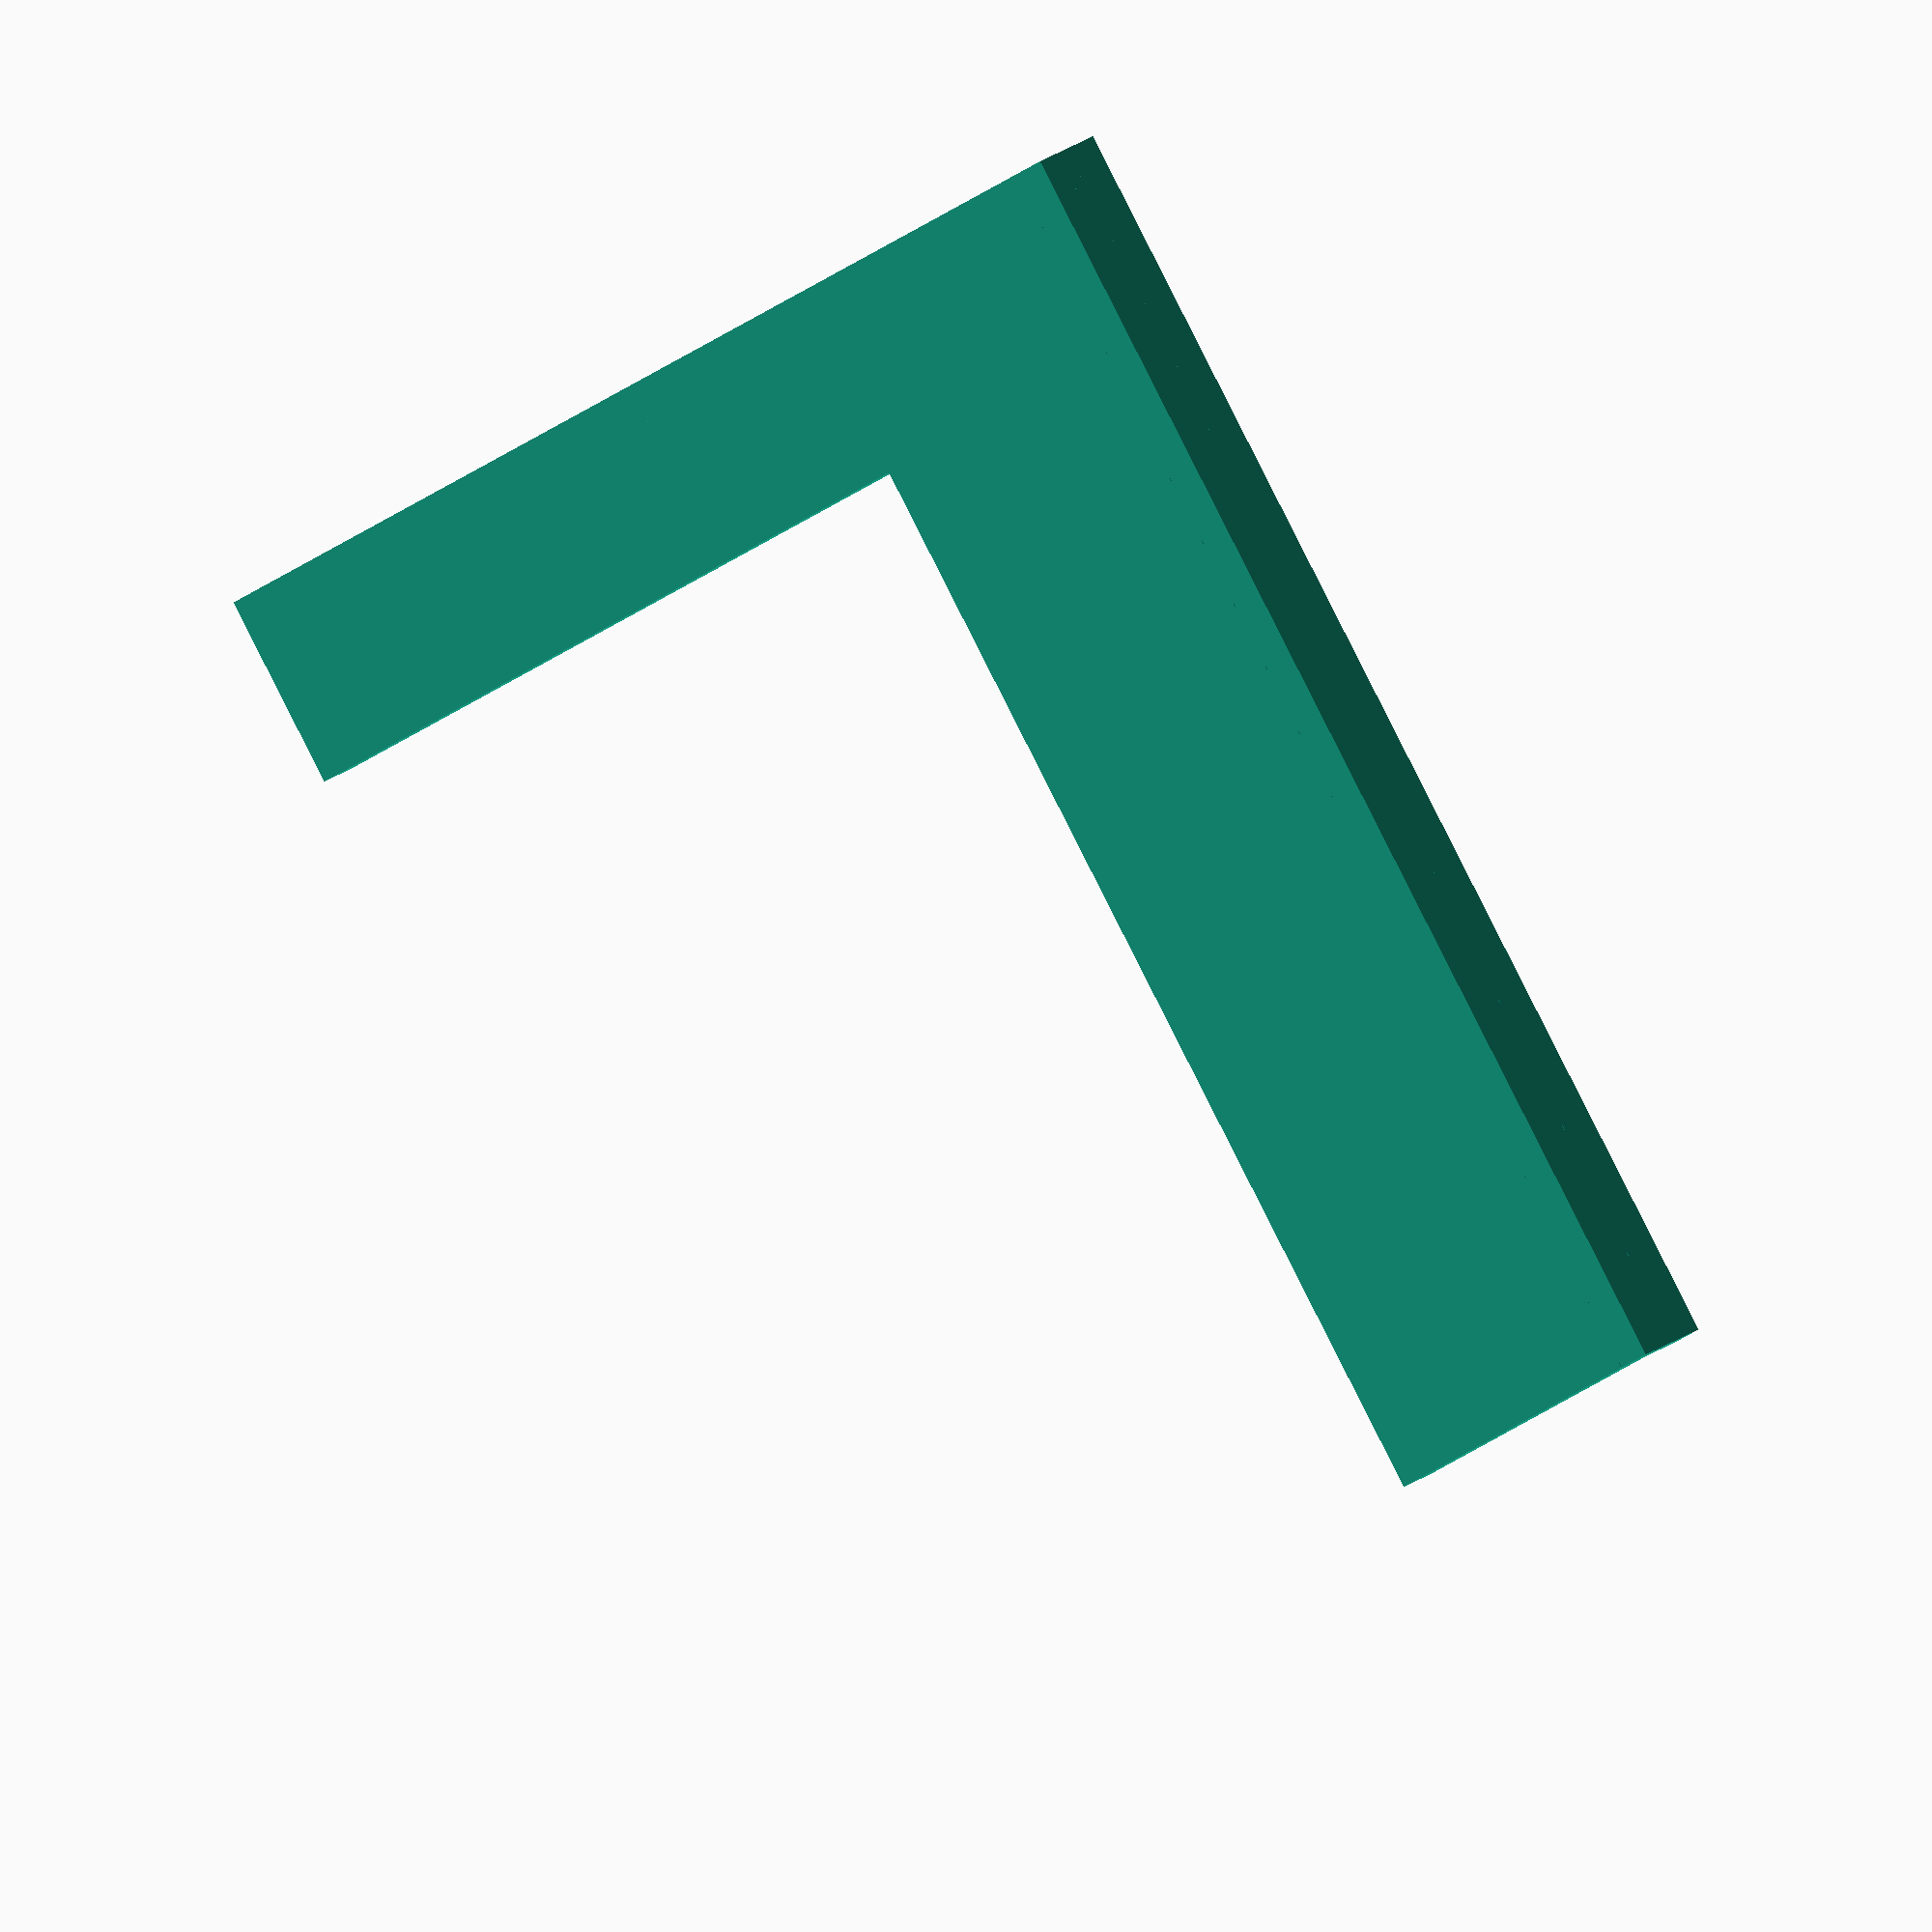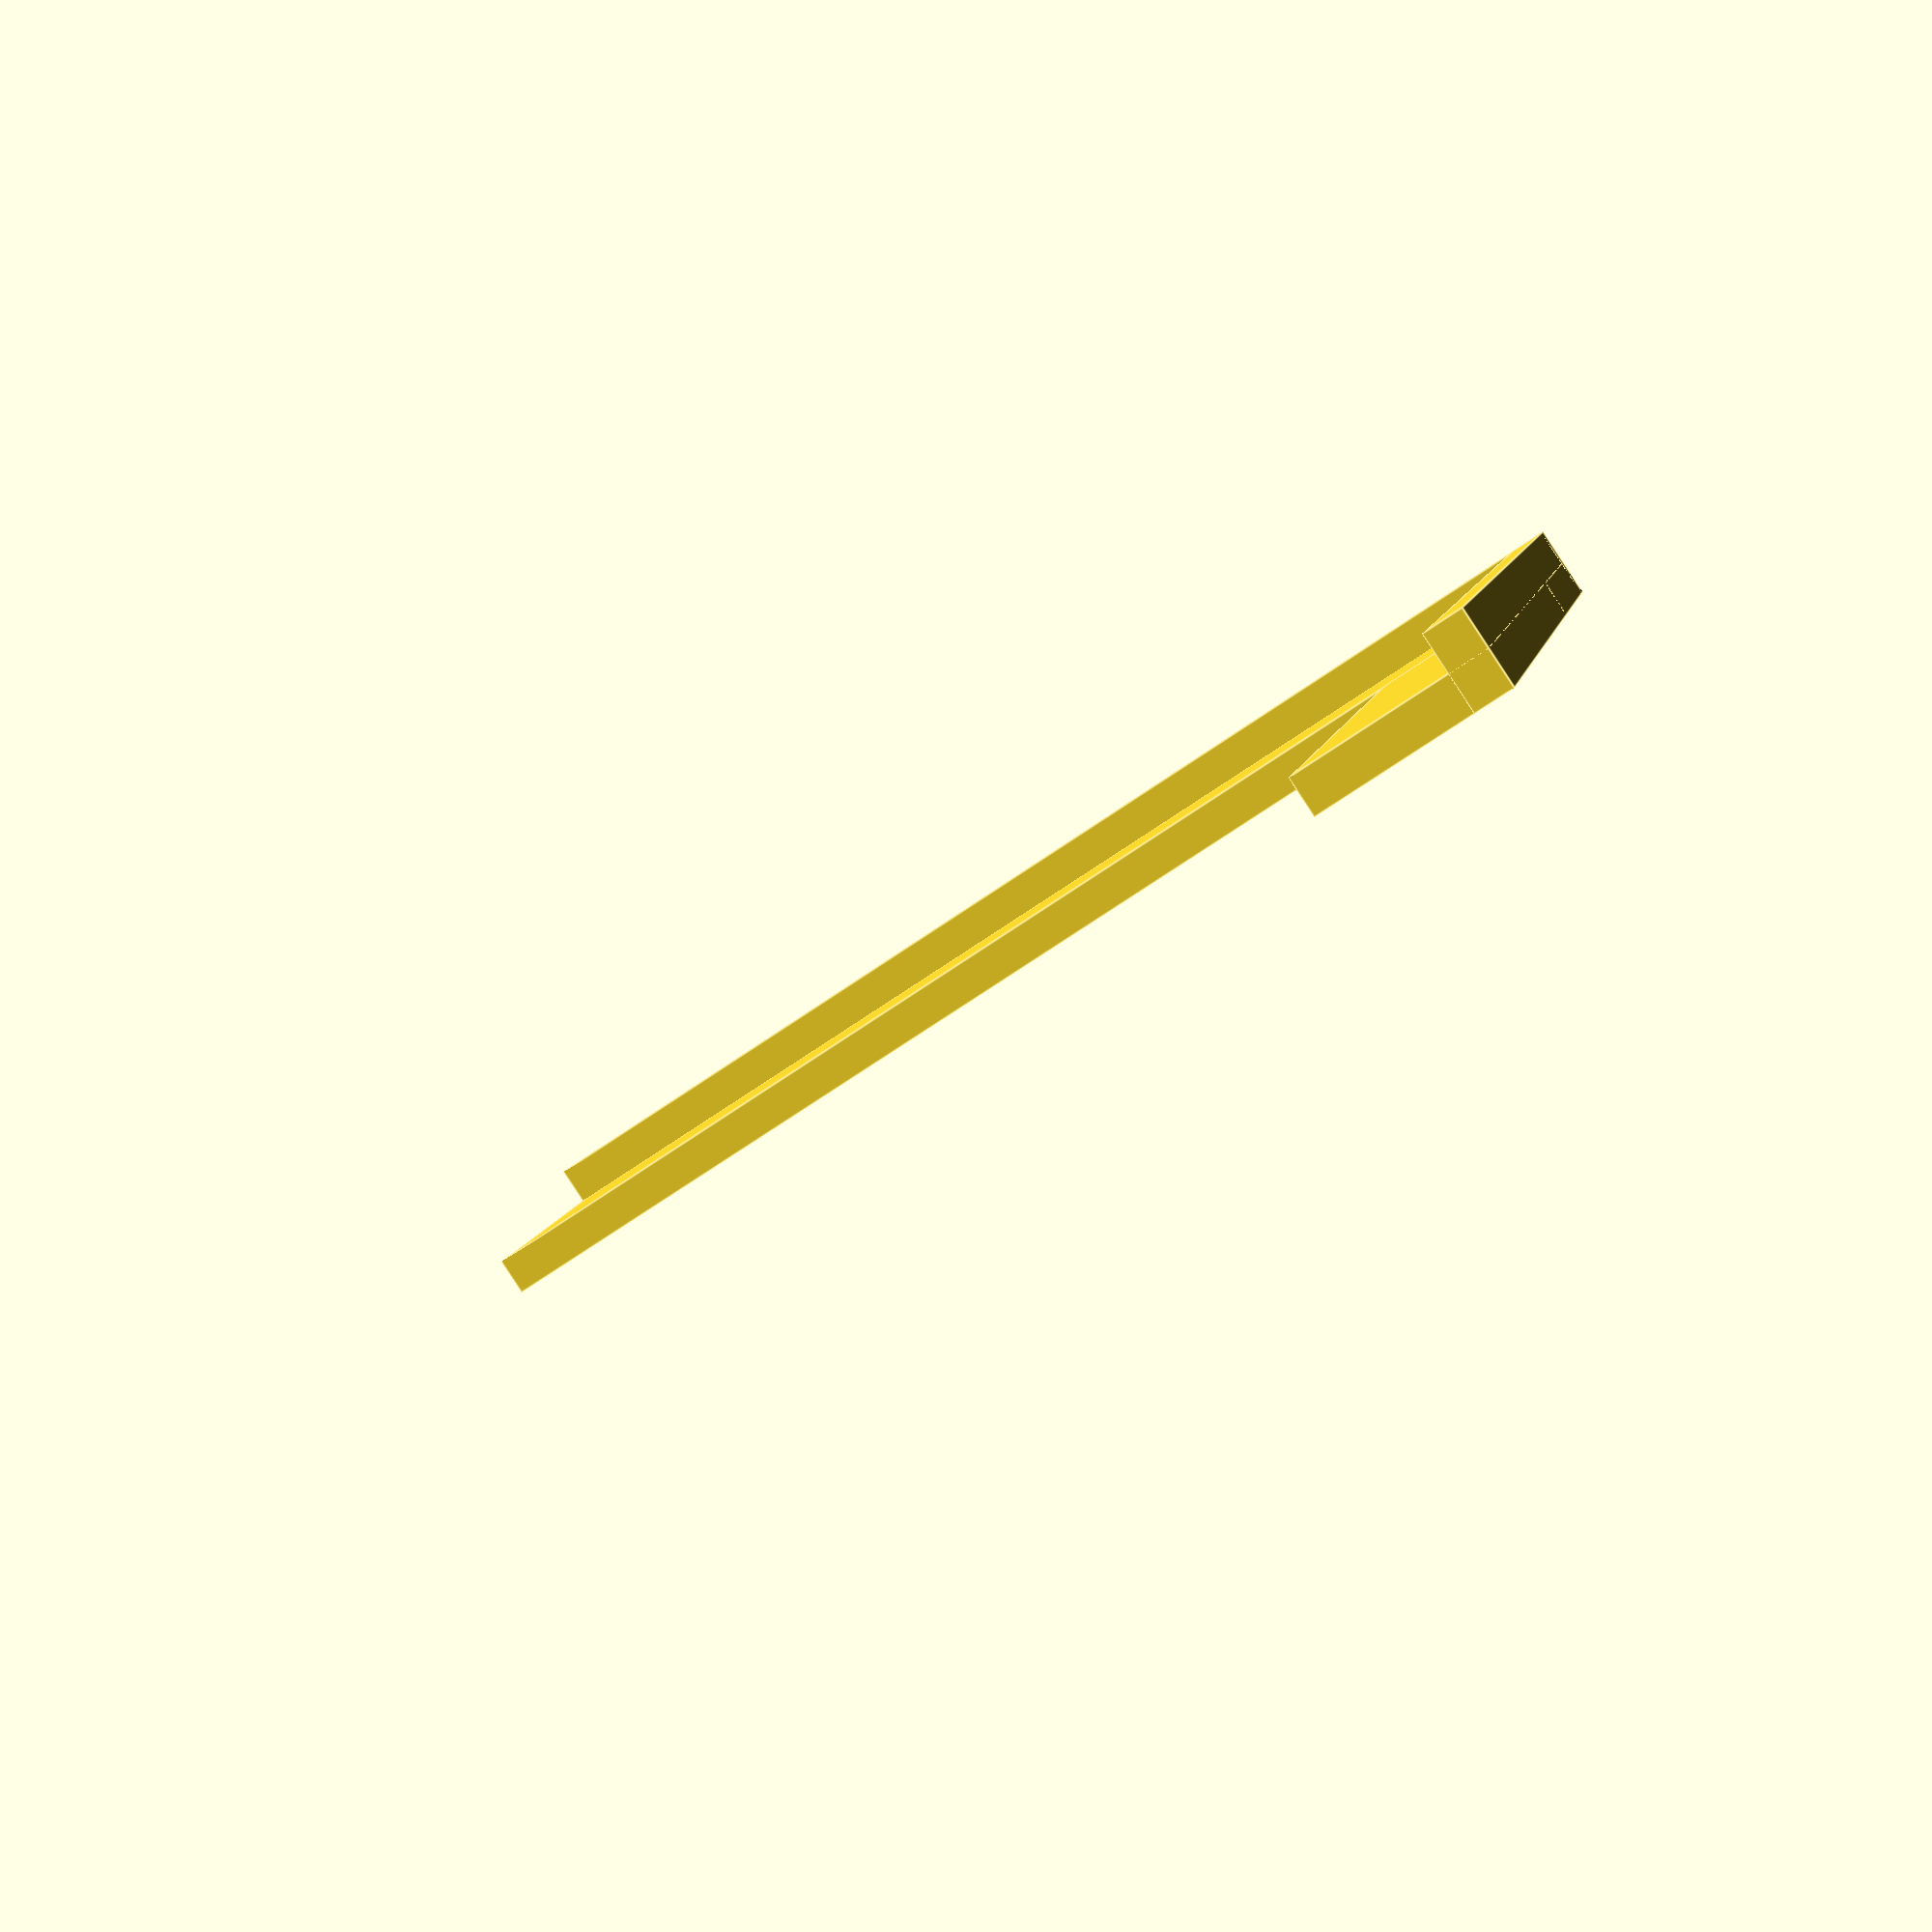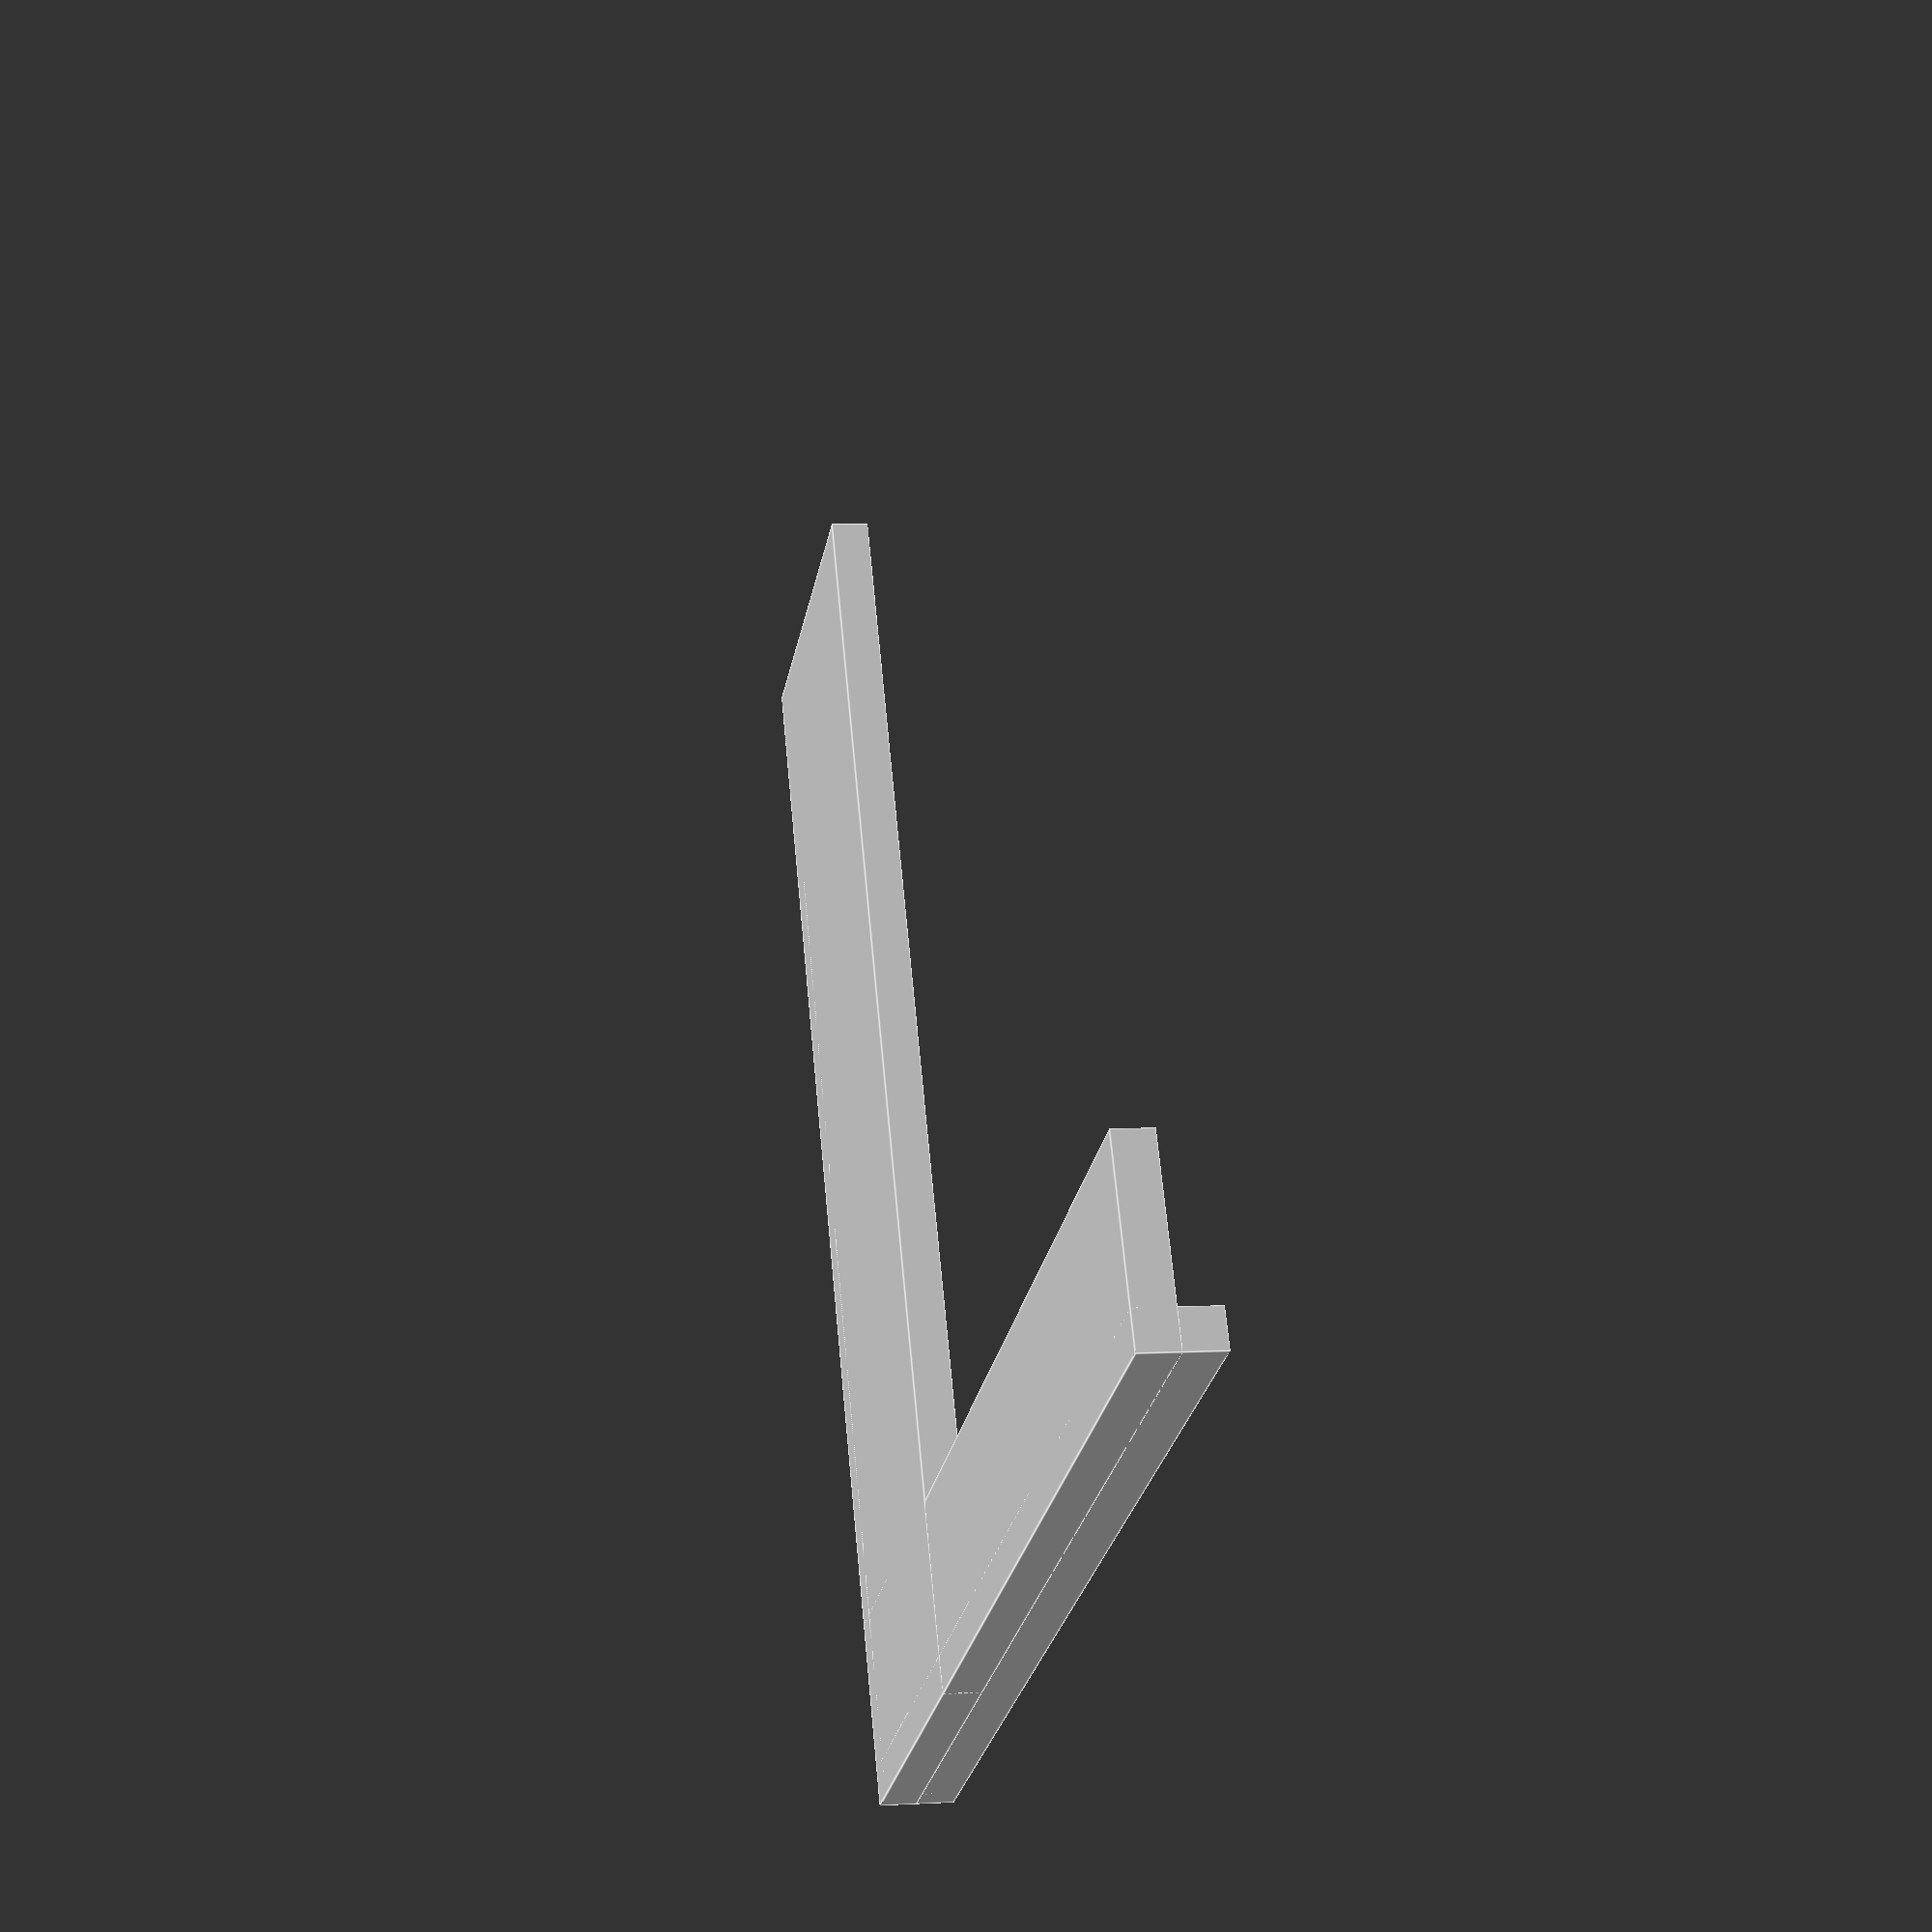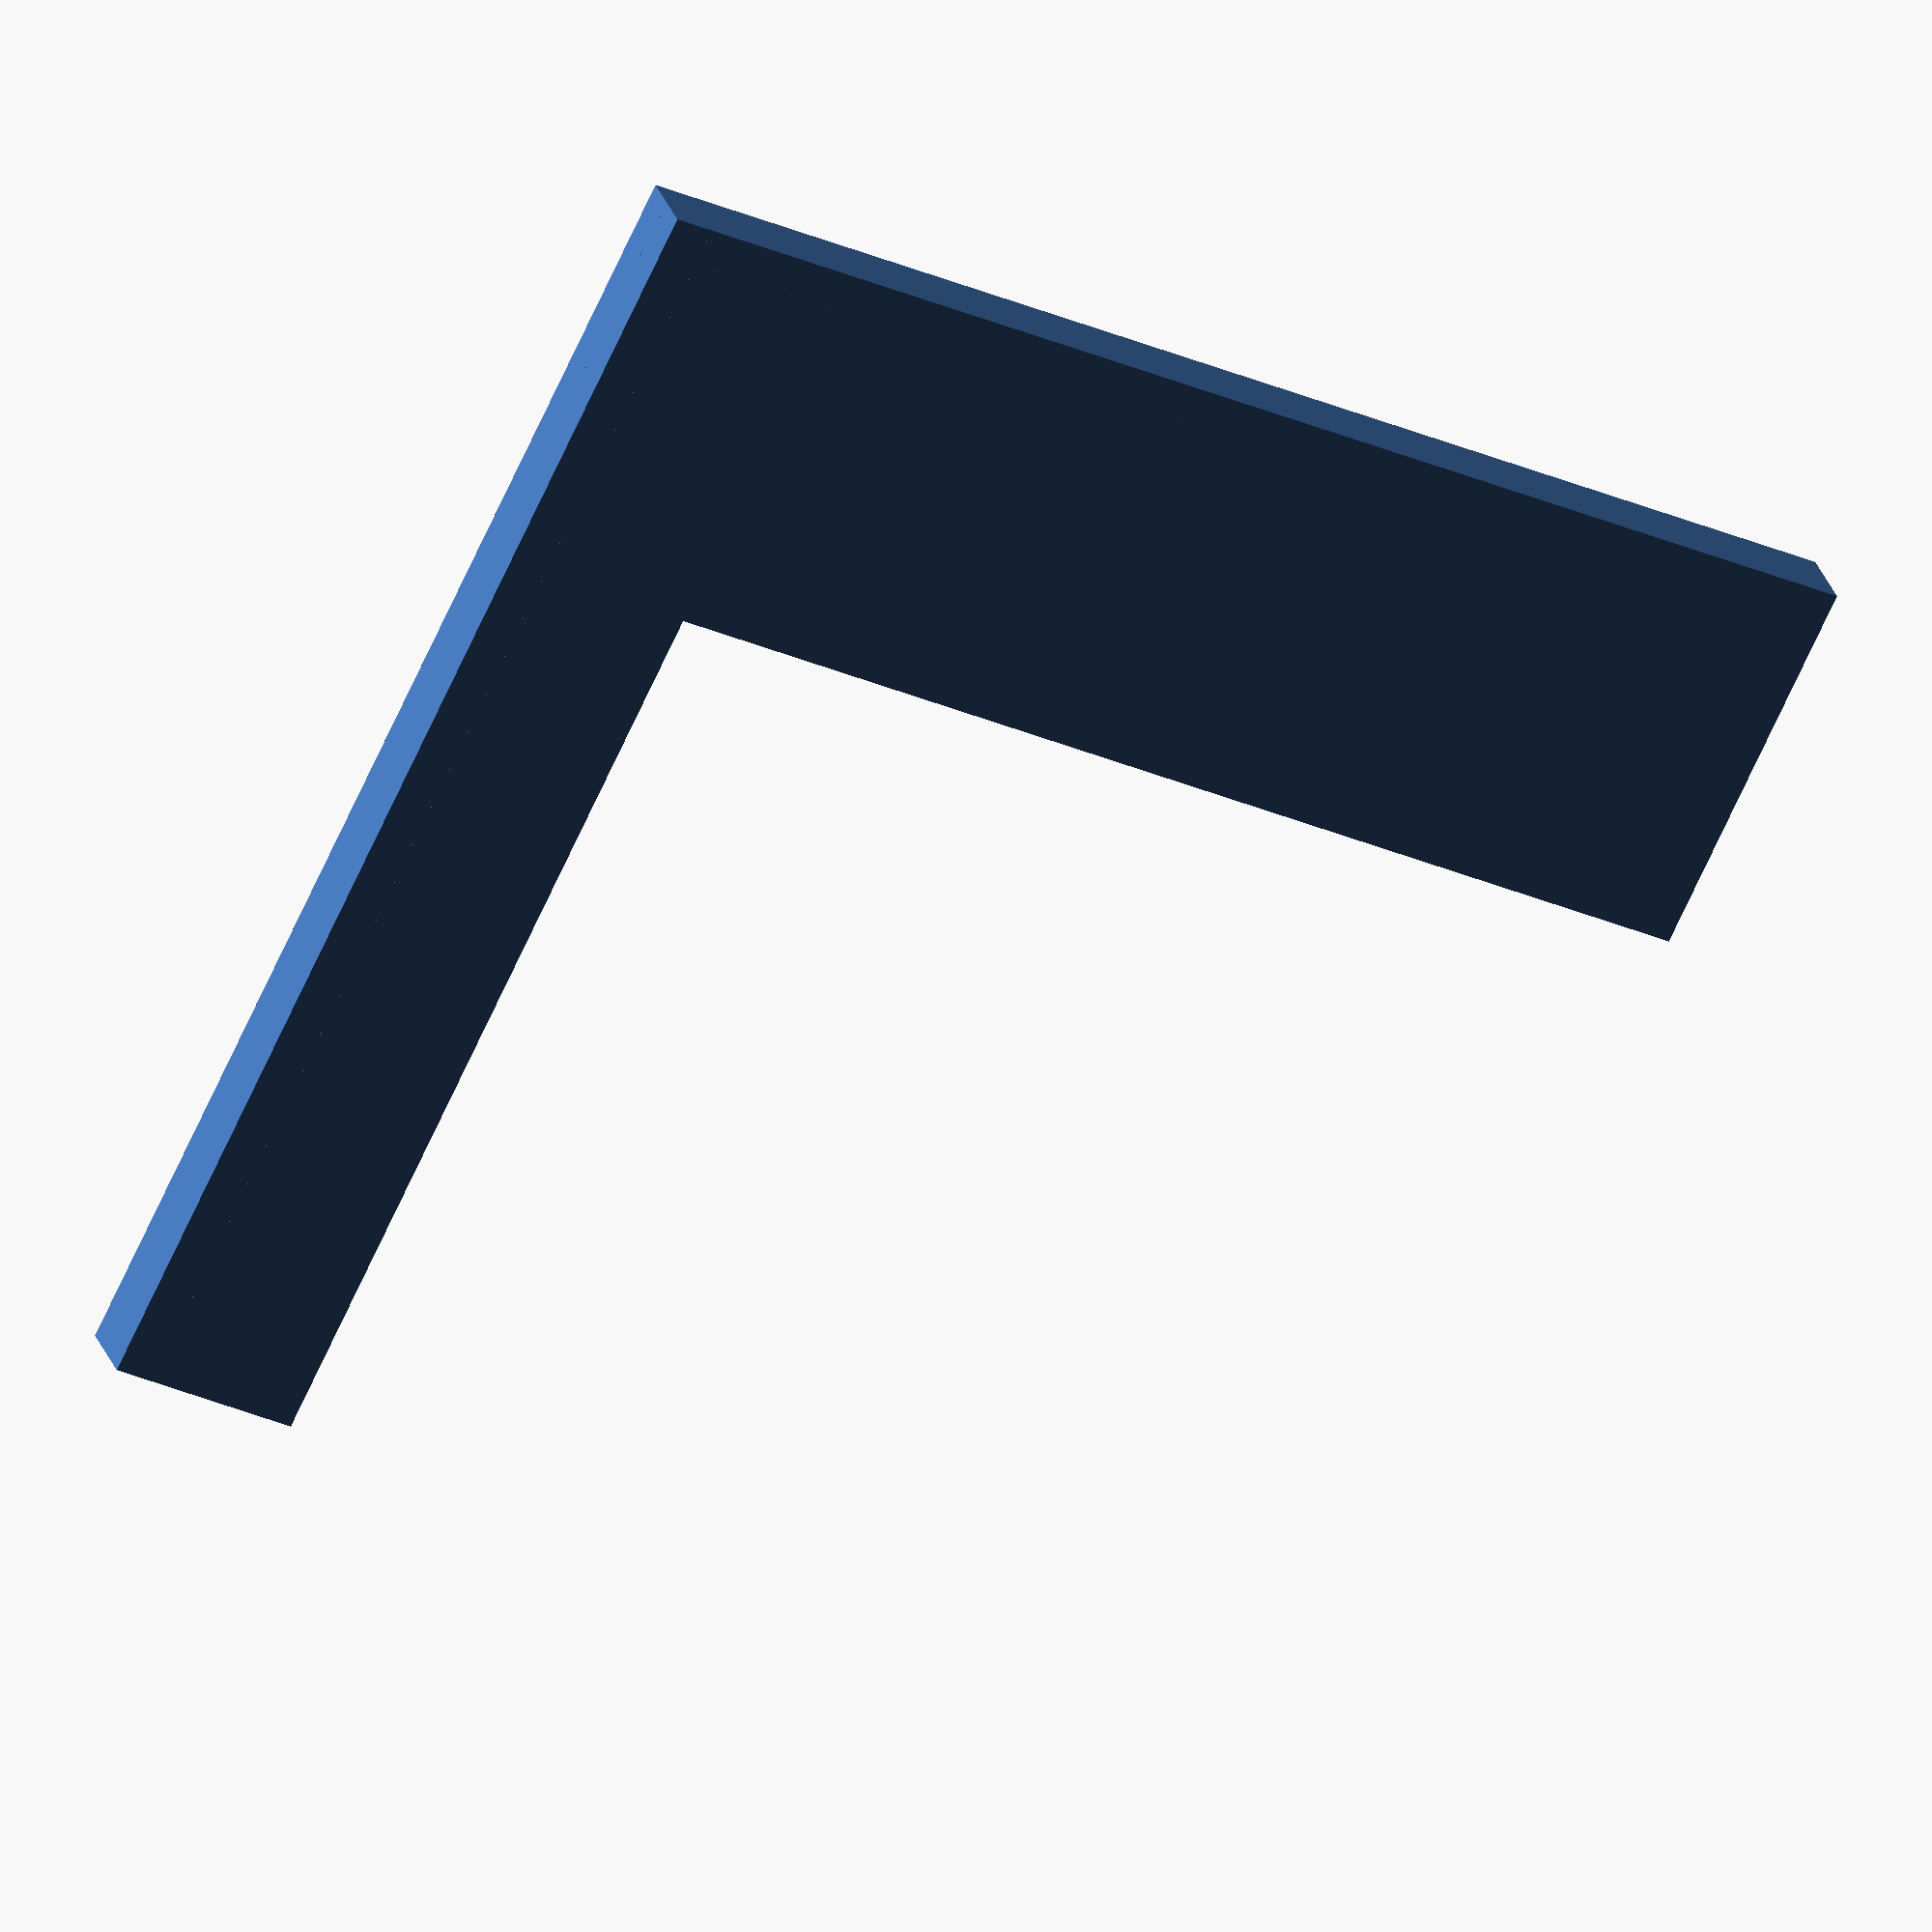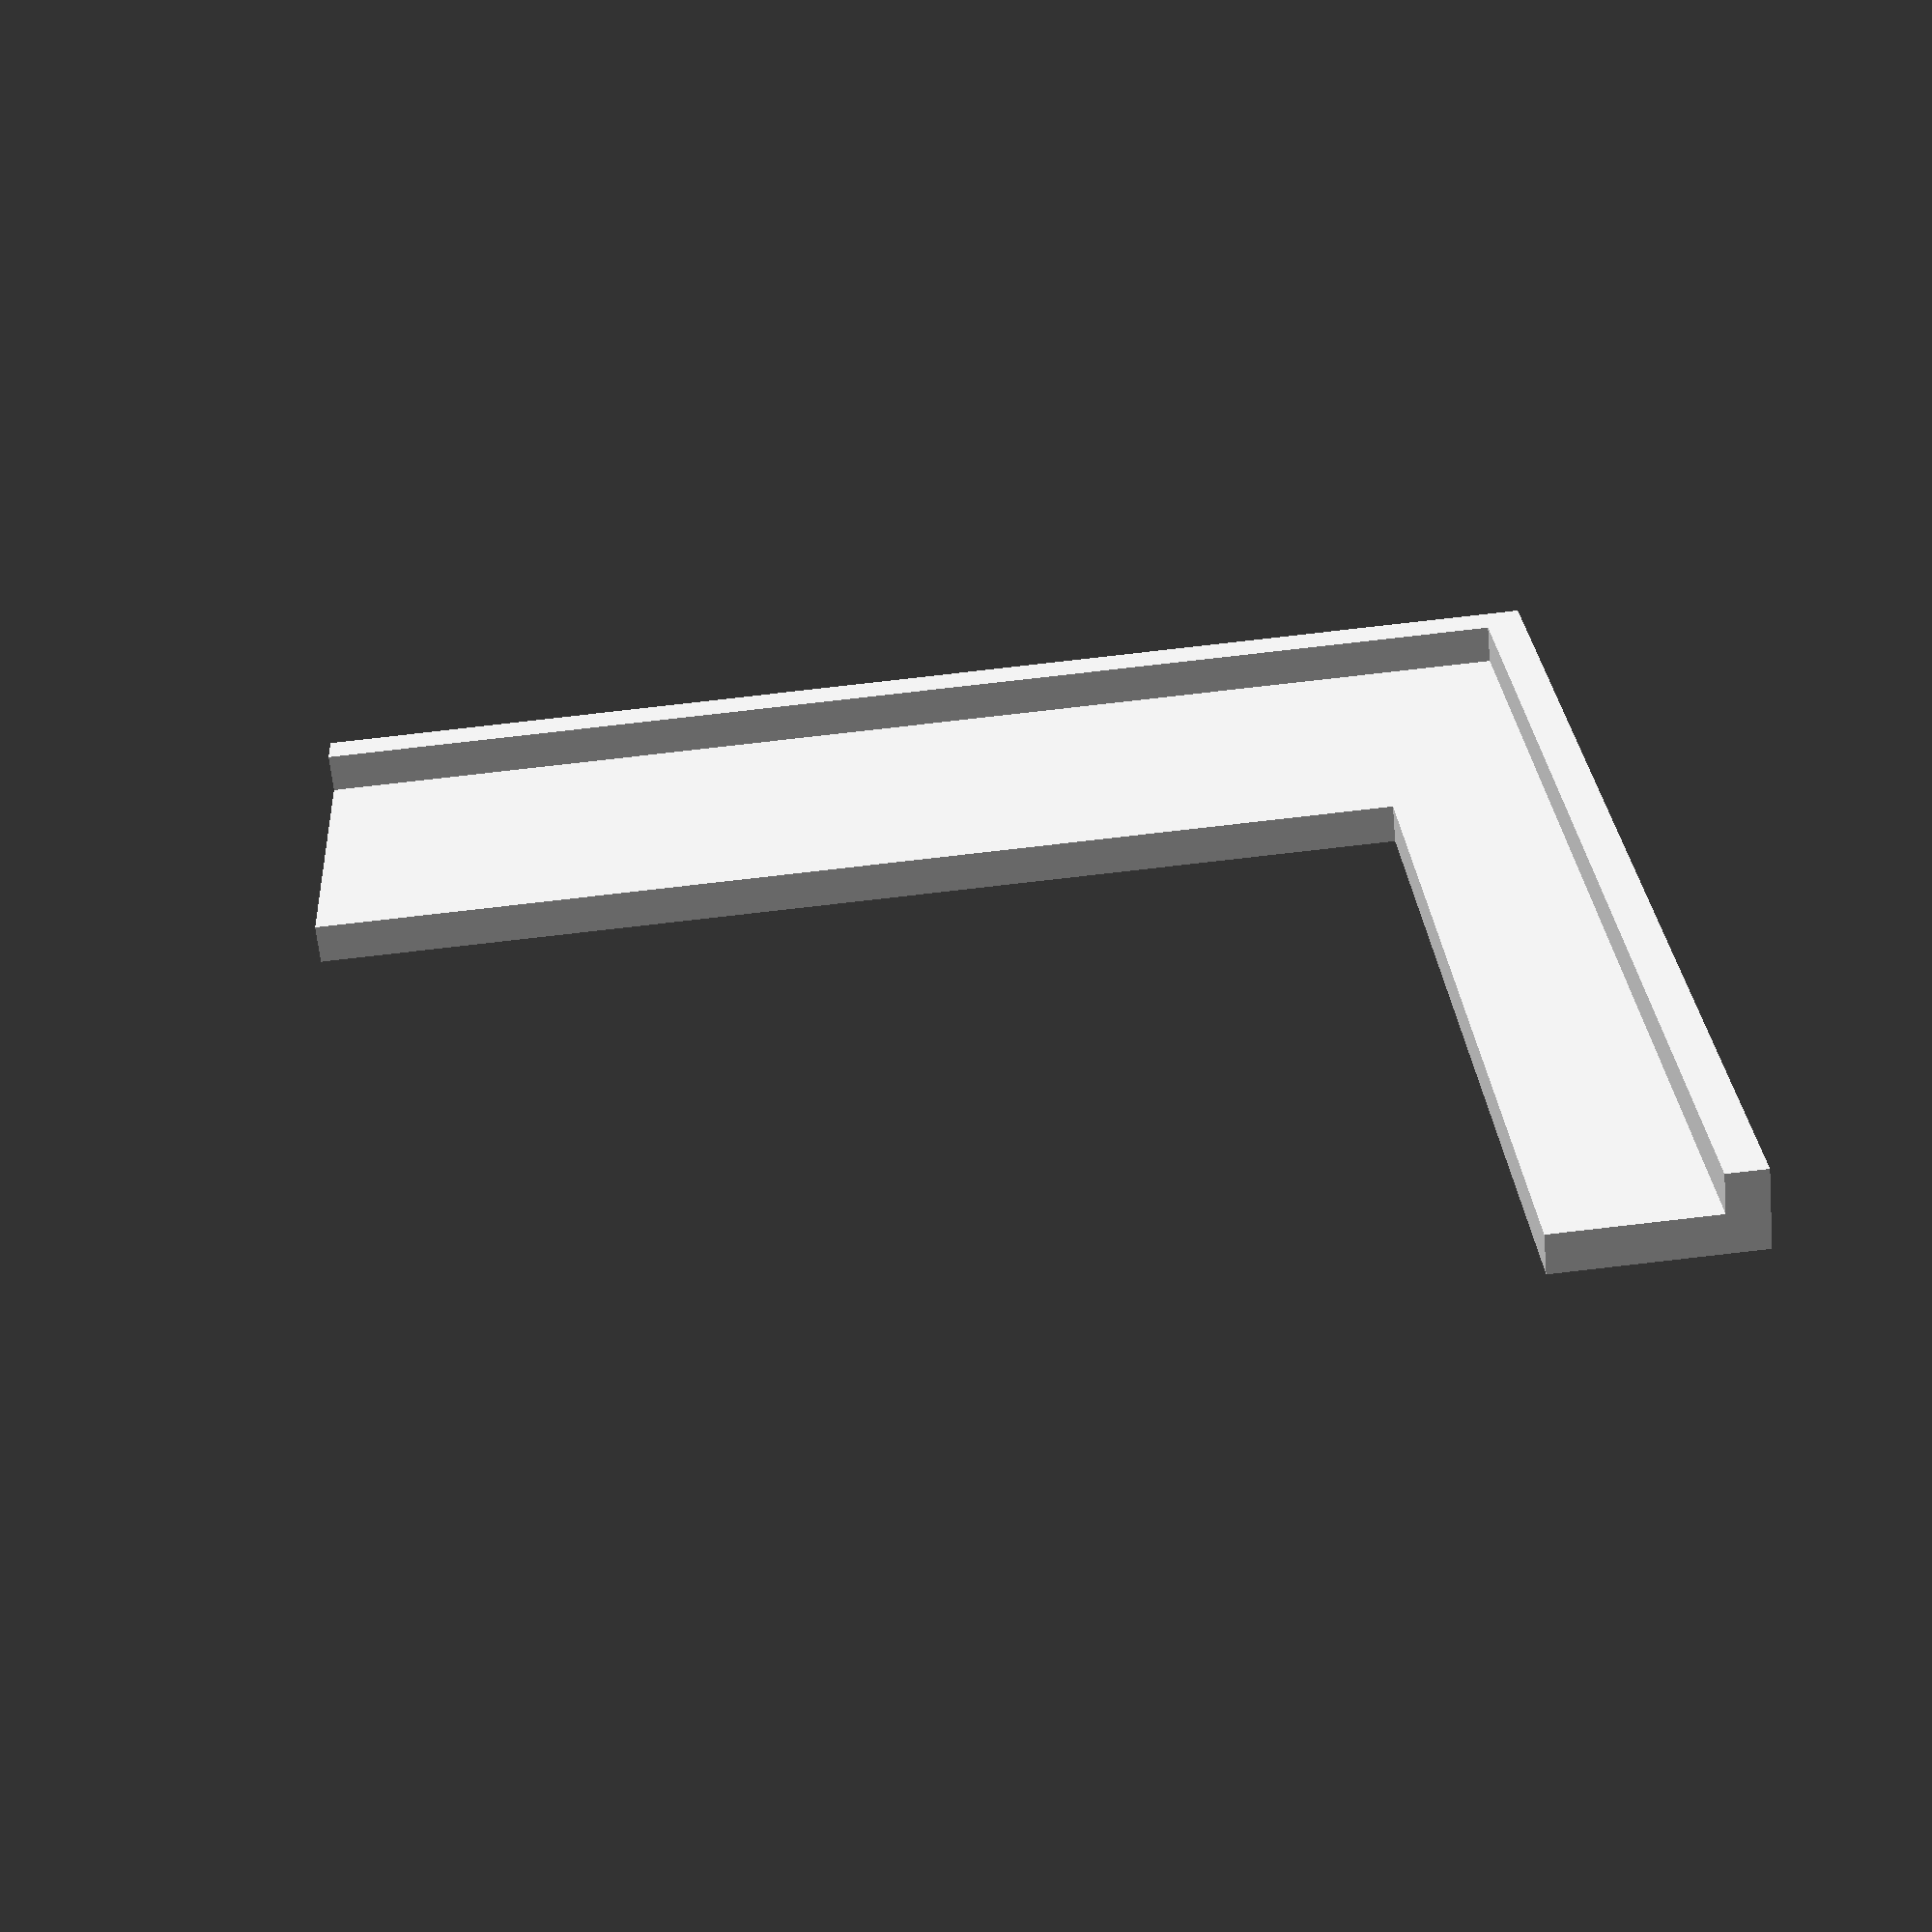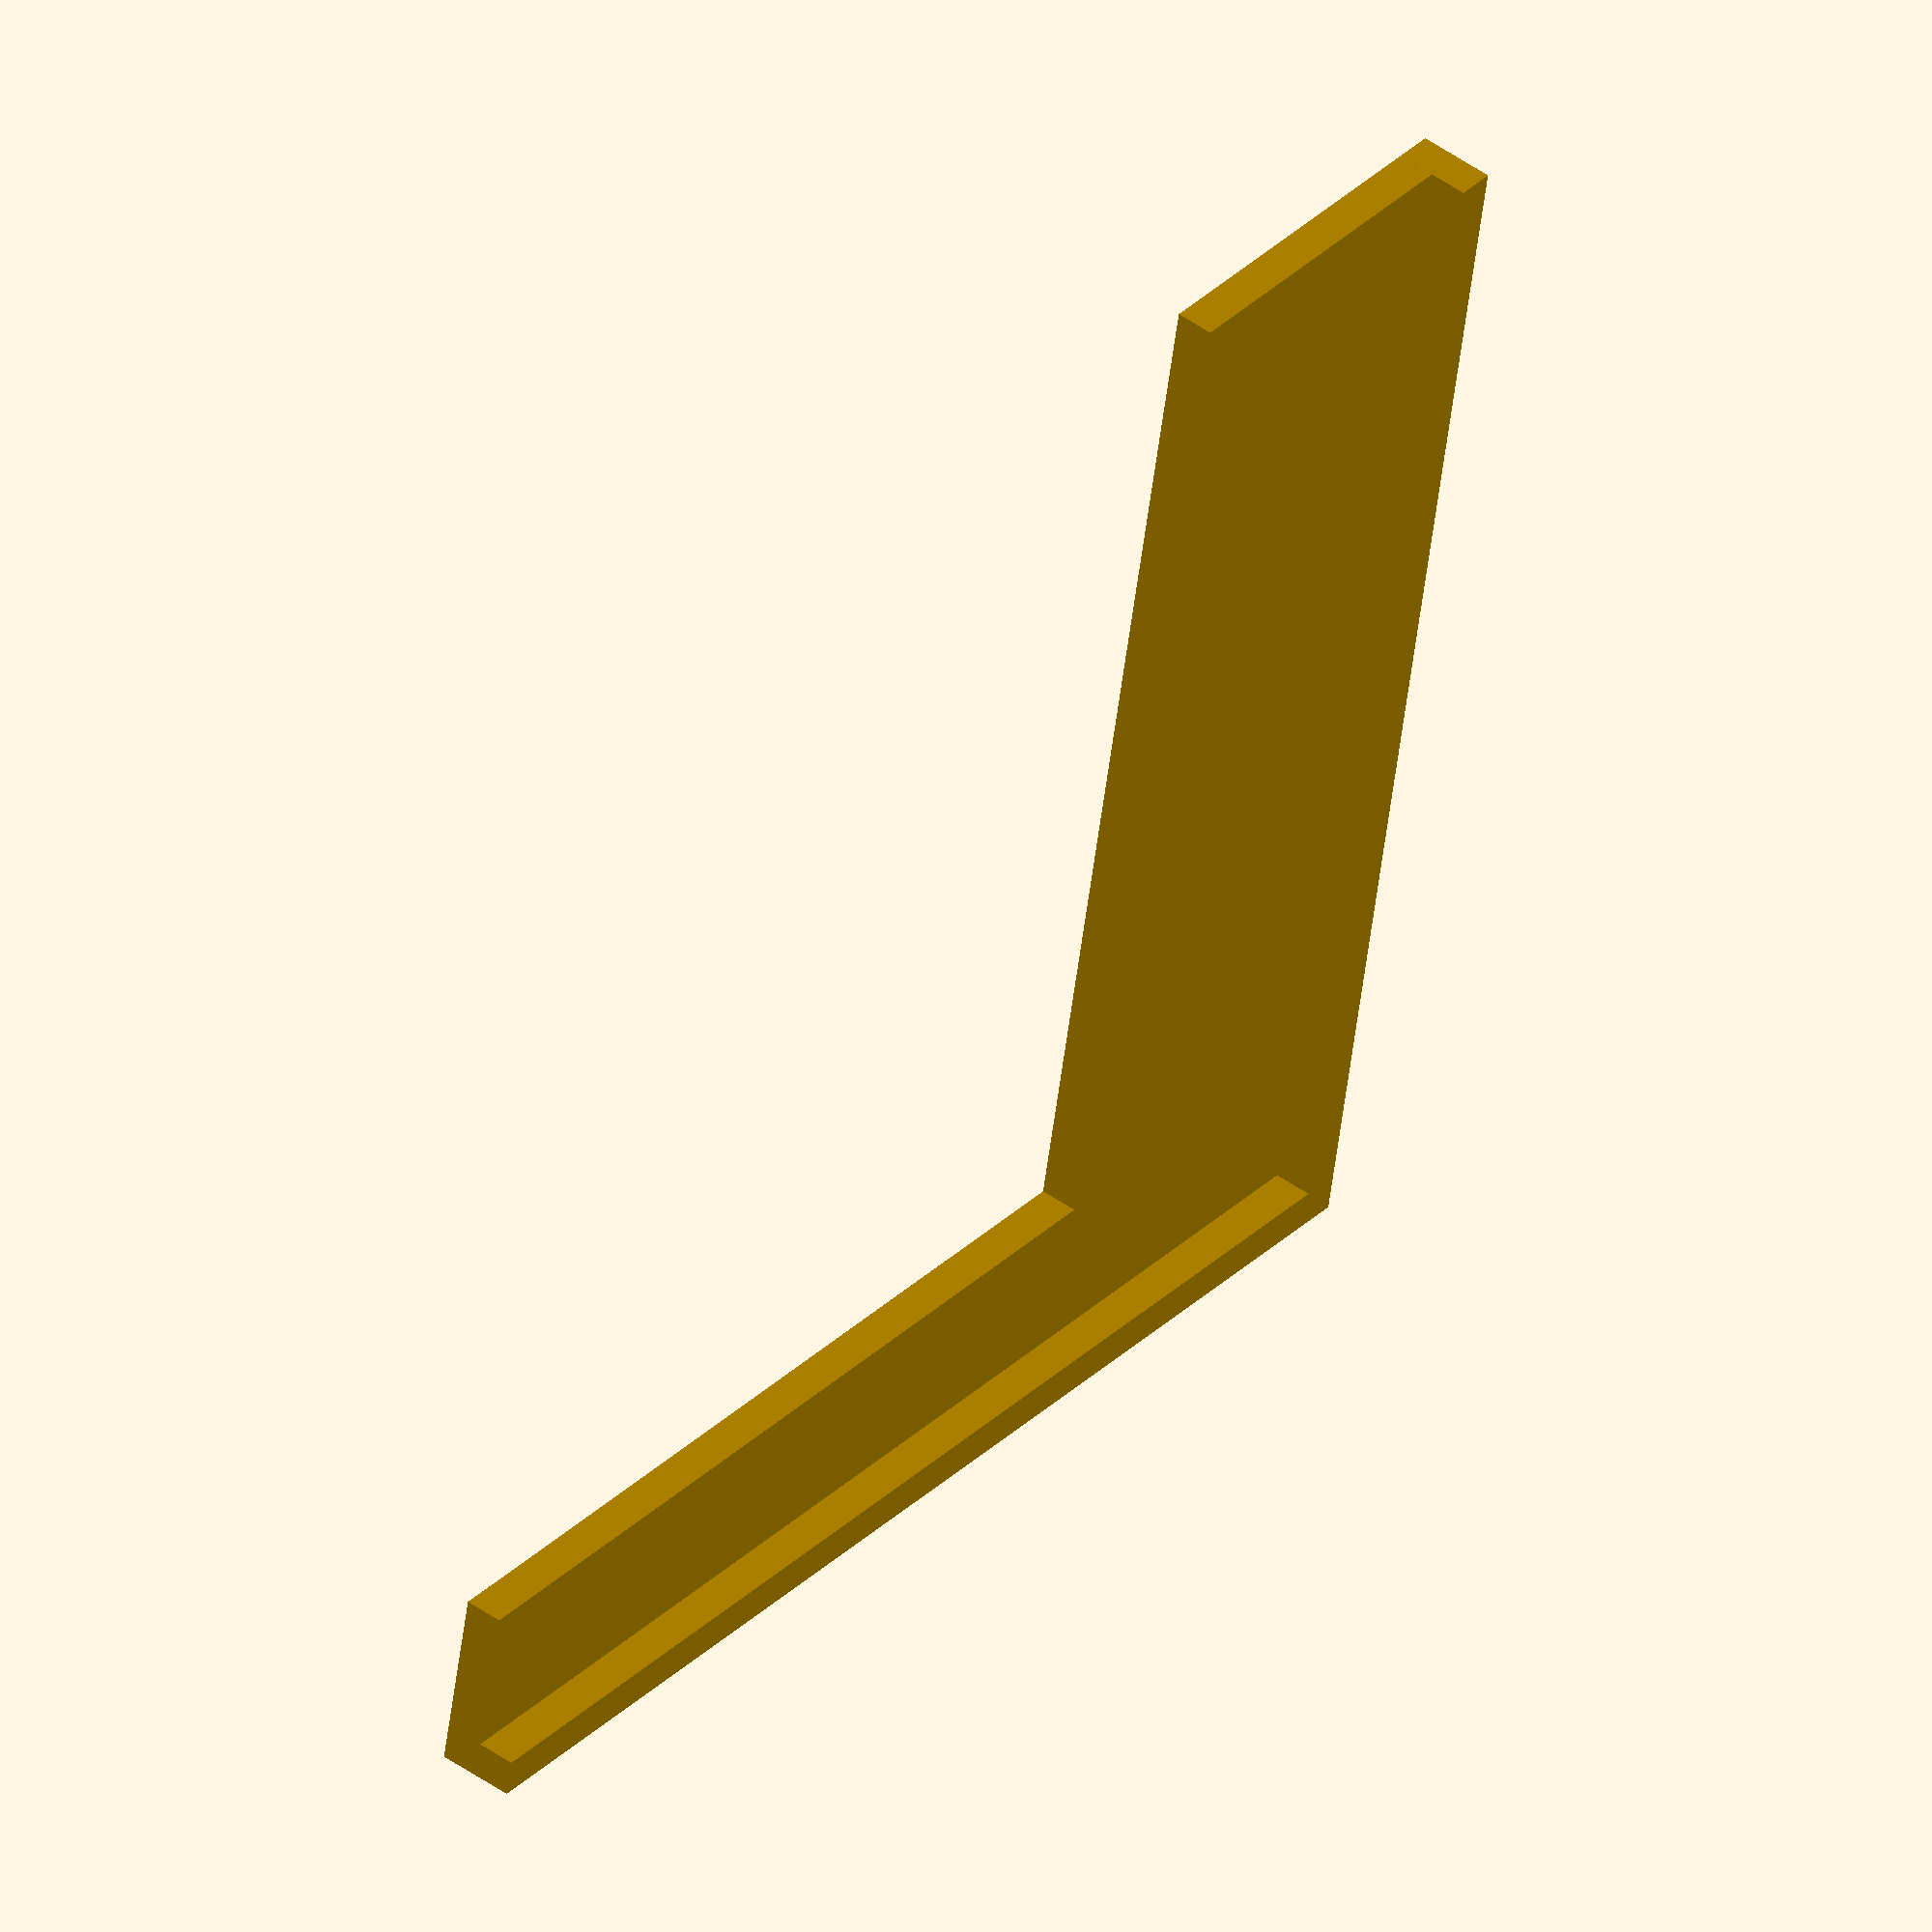
<openscad>
//Platinenwinkel

Vertikal = true;

Horizontal =false;

if (Vertikal) {
    cube([100,15,3]);
    cube([30,100,3]);

    translate([0,0,-3])
    cube([3,100,6]);

    translate([0,0,-3])
    cube([100,3,6]);
}

if (Horizontal) {
    cube([100,40,3]);
    cube([30,100,3]);

    translate([0,0,-3])
    cube([3,100,6]);

    translate([0,0,-3])
    cube([100,3,6]);
}


</openscad>
<views>
elev=335.6 azim=143.1 roll=41.1 proj=o view=wireframe
elev=268.5 azim=258.5 roll=326.7 proj=p view=edges
elev=176.8 azim=151.4 roll=101.3 proj=p view=edges
elev=153.7 azim=295.8 roll=195.8 proj=o view=wireframe
elev=64.1 azim=93.6 roll=185.4 proj=p view=solid
elev=312.3 azim=349.0 roll=128.7 proj=o view=wireframe
</views>
